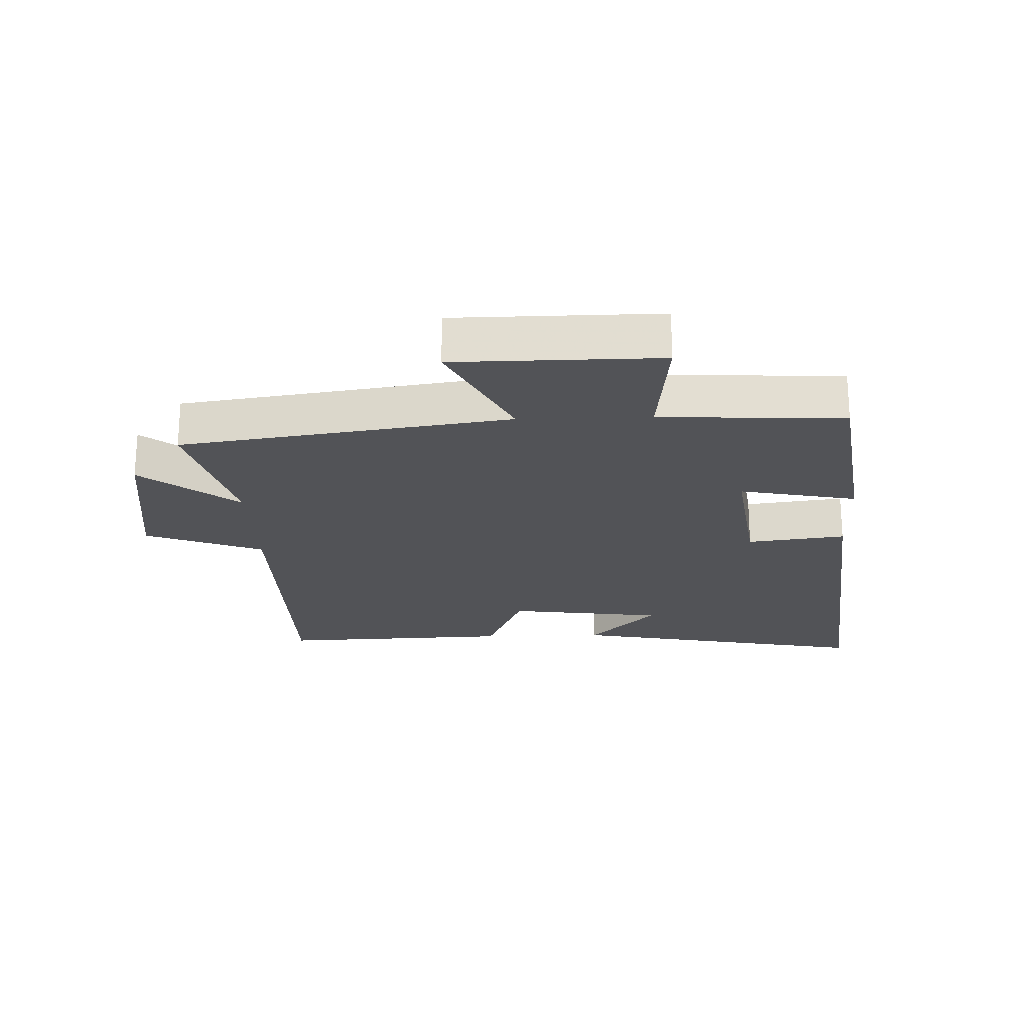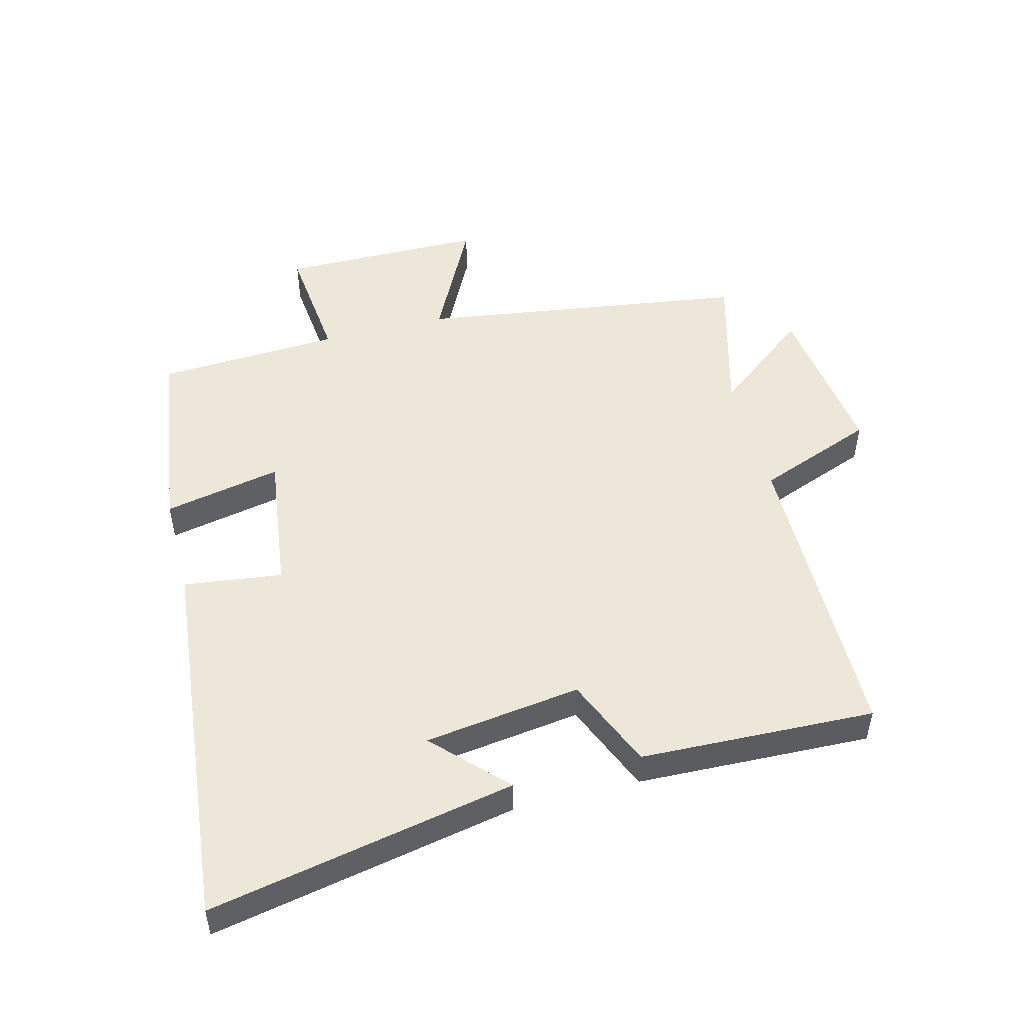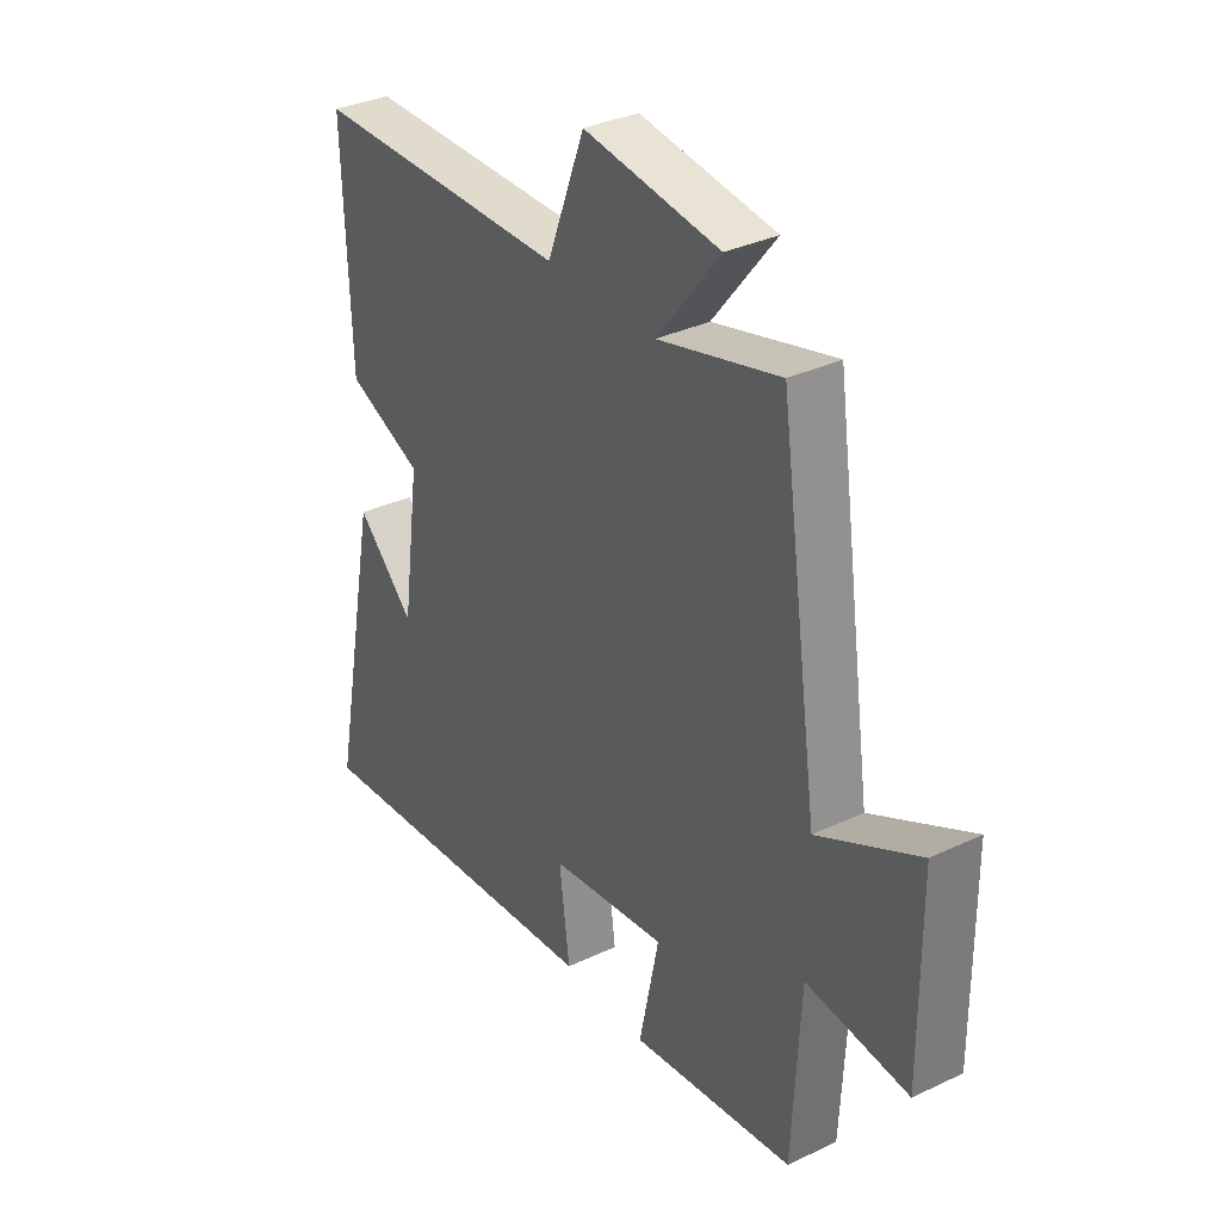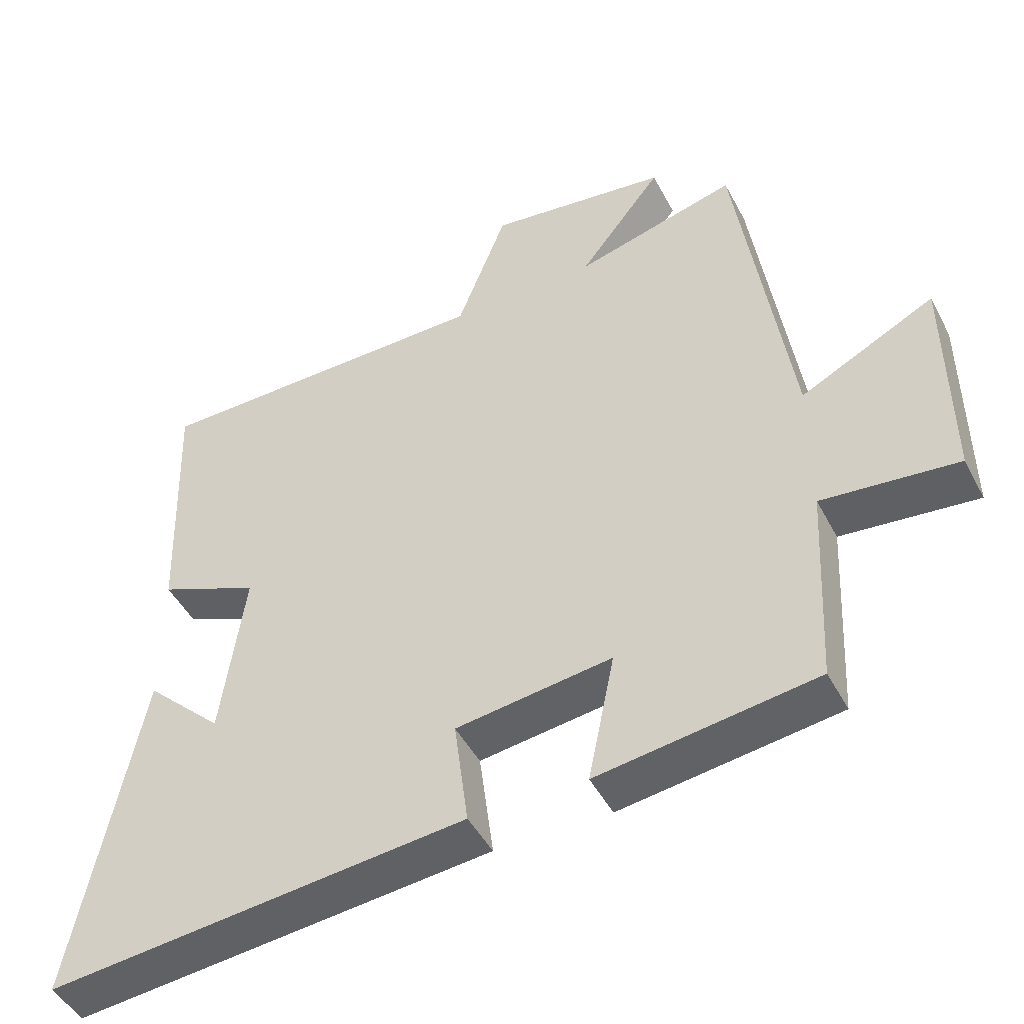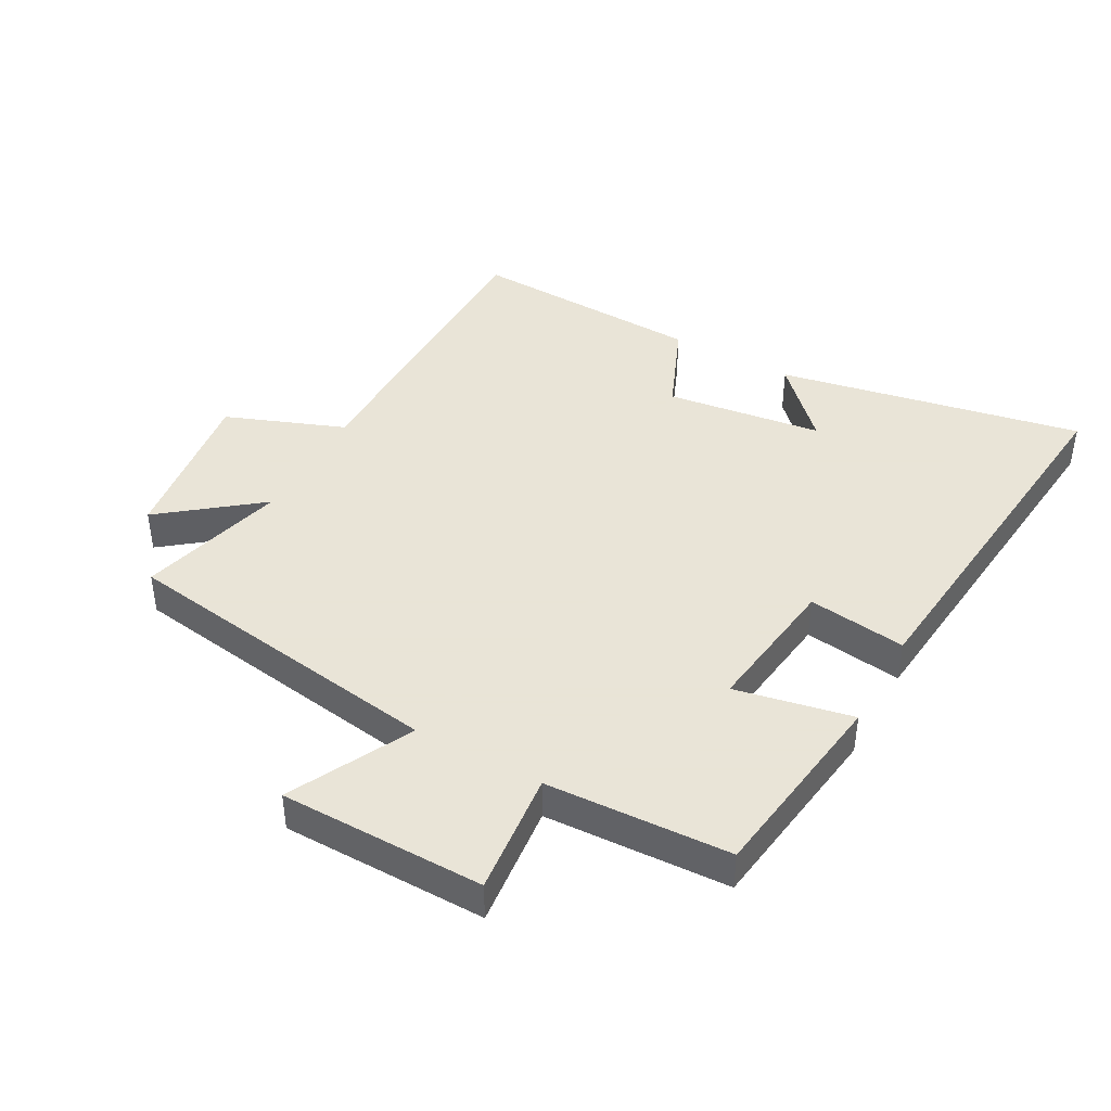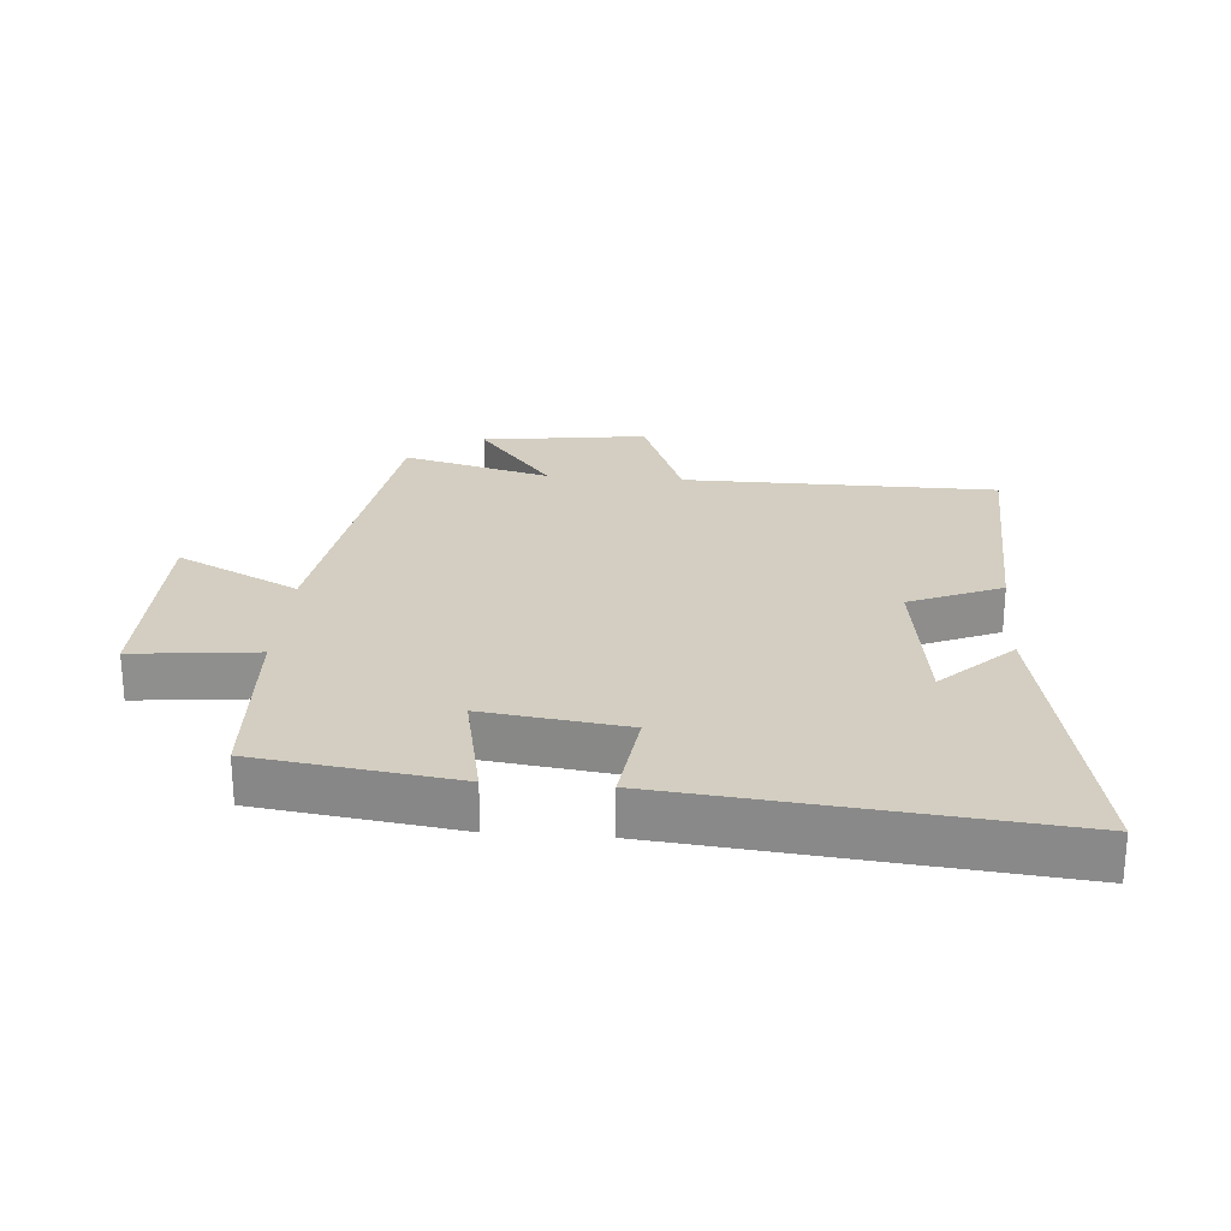
<metadata>
{"format":"obj","ext":"obj","renderer":"f3d","projection":"perspective","resolution":1024,"background":"white","views":[{"elev":-22.3,"azim":92.0,"up":"+Y"},{"elev":50.0,"azim":-104.5,"up":"+Y"},{"elev":33.9,"azim":57.2,"up":"+Z"},{"elev":-46.7,"azim":26.6,"up":"+Z"},{"elev":42.8,"azim":118.9,"up":"+Y"},{"elev":24.9,"azim":-175.6,"up":"+Y"}]}
</metadata>
<code>
v 0.424 0.07 0.563
v 0.5 0.07 0.042
v 0.693 0.07 0.14
v 0.695 0.07 -0.184
v 0.5 0.07 -0.164
v 0.485 0.07 -0.456
v 0.172 0.07 -0.5
v 0.21 0.07 -0.314
v -0.014 0.07 -0.344
v 0.006 0.07 -0.5
v -0.595 0.07 -0.561
v -0.5 0.07 -0.078
v -0.389 0.07 -0.185
v -0.355 0.07 0.063
v -0.5 0.07 0.124
v -0.513 0.07 0.495
v -0.021 0.07 0.5
v 0.051 0.07 0.687
v 0.311 0.07 0.653
v 0.191 0.07 0.5
v 0.424 0 0.563
v 0.5 0 0.042
v 0.693 0 0.14
v 0.695 0 -0.184
v 0.5 0 -0.164
v 0.485 0 -0.456
v 0.172 0 -0.5
v 0.21 0 -0.314
v -0.014 0 -0.344
v 0.006 0 -0.5
v -0.595 0 -0.561
v -0.5 0 -0.078
v -0.389 0 -0.185
v -0.355 0 0.063
v -0.5 0 0.124
v -0.513 0 0.495
v -0.021 0 0.5
v 0.051 0 0.687
v 0.311 0 0.653
v 0.191 0 0.5
f 17 18 19 20
f 15 16 17 20
f 14 15 20 1
f 13 14 1 2
f 11 12 13
f 9 10 11 13
f 8 9 13 2
f 5 6 7 8
f 5 8 2 3
f 3 4 5
f 40 39 38 37
f 40 37 36 35
f 21 40 35 34
f 22 21 34 33
f 33 32 31
f 33 31 30 29
f 22 33 29 28
f 28 27 26 25
f 23 22 28 25
f 25 24 23
f 1 21 22 2
f 2 22 23 3
f 3 23 24 4
f 4 24 25 5
f 5 25 26 6
f 6 26 27 7
f 7 27 28 8
f 8 28 29 9
f 9 29 30 10
f 10 30 31 11
f 11 31 32 12
f 12 32 33 13
f 13 33 34 14
f 14 34 35 15
f 15 35 36 16
f 16 36 37 17
f 17 37 38 18
f 18 38 39 19
f 19 39 40 20
f 20 40 21 1

</code>
